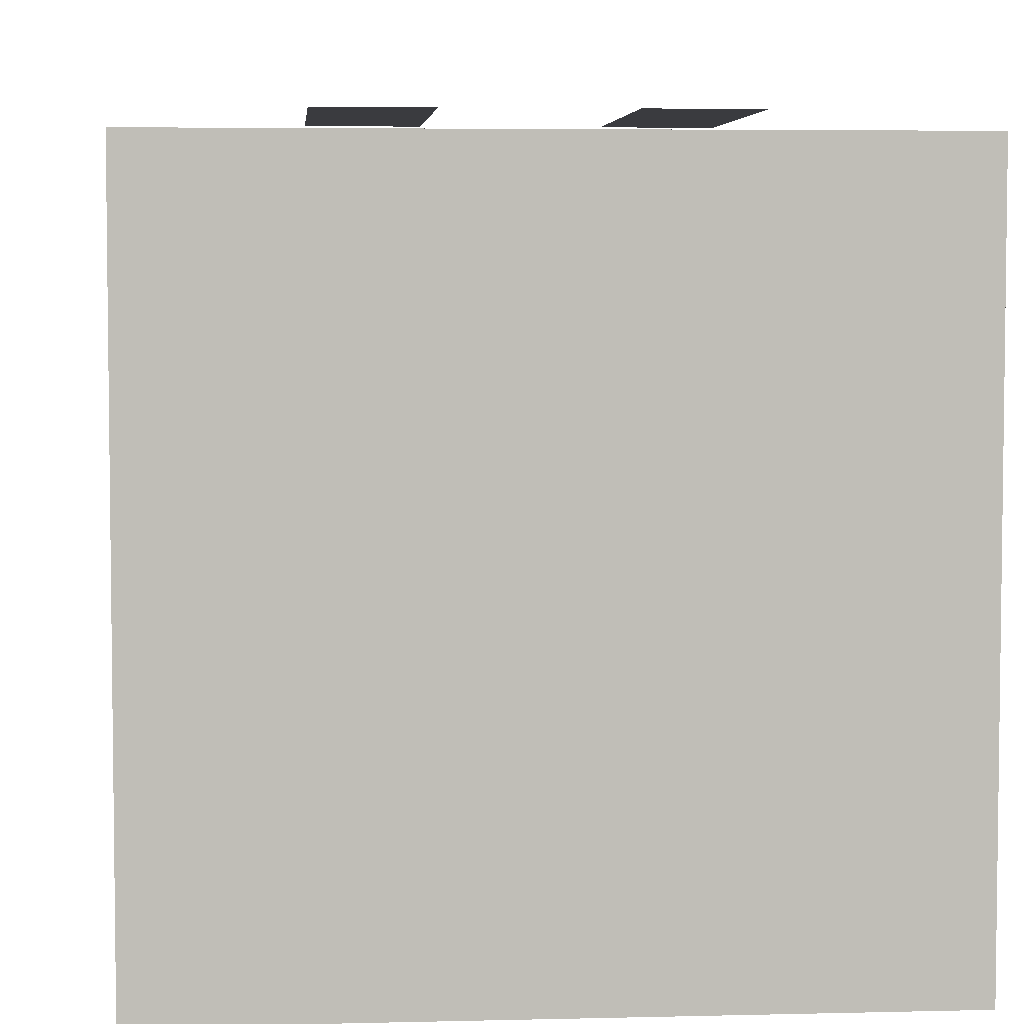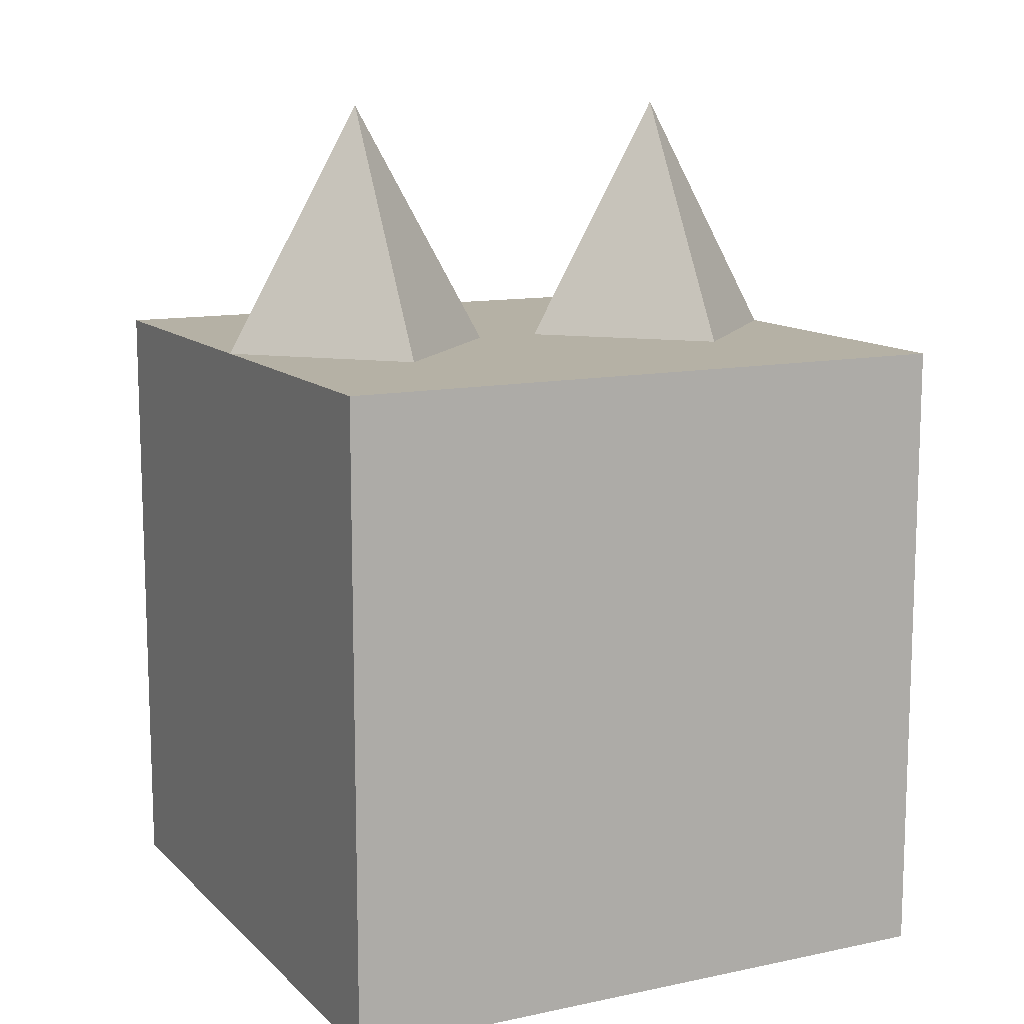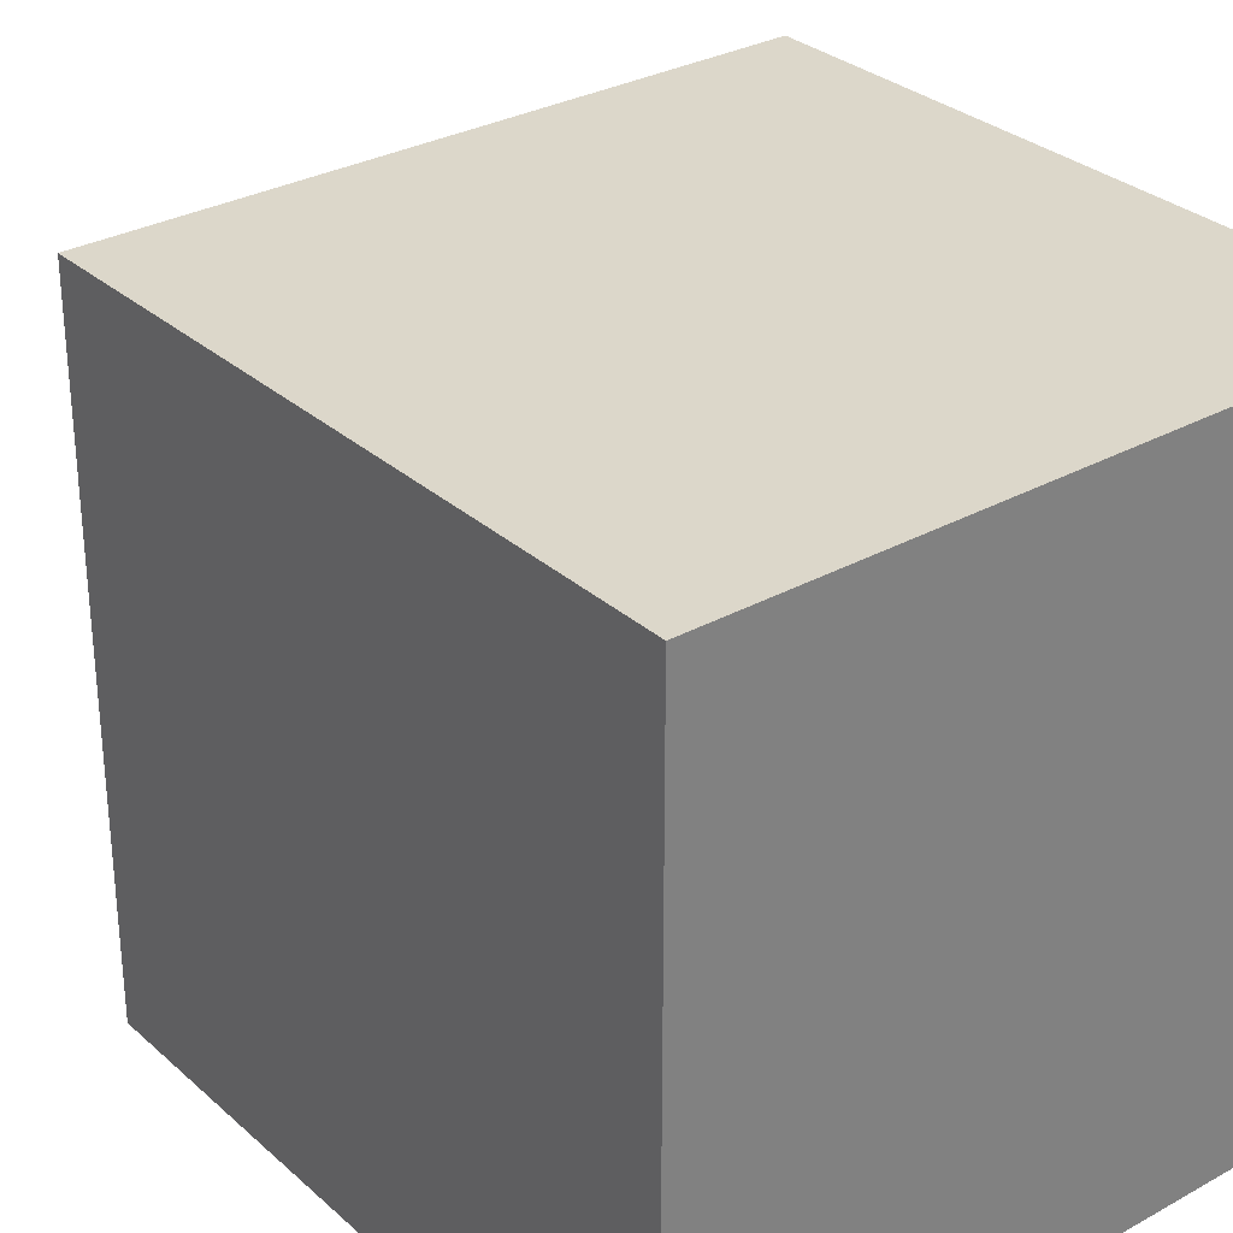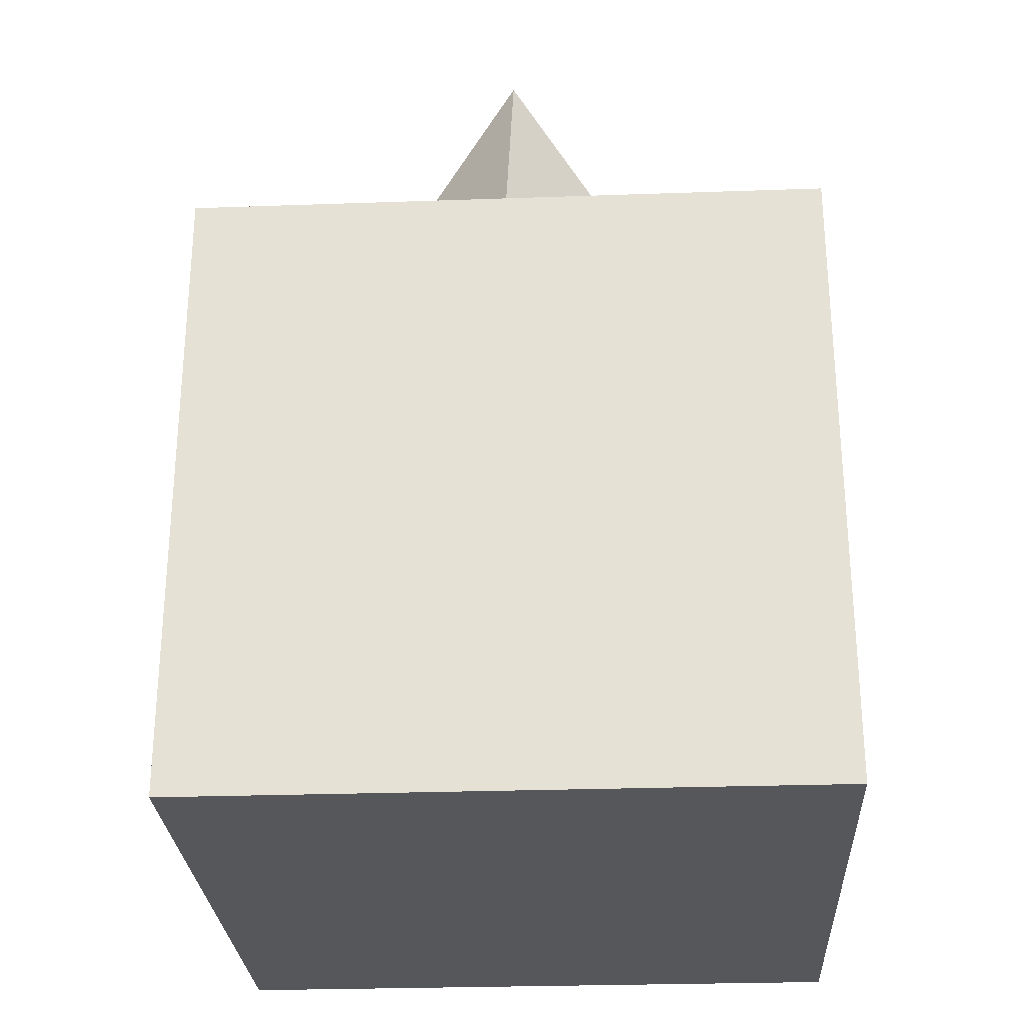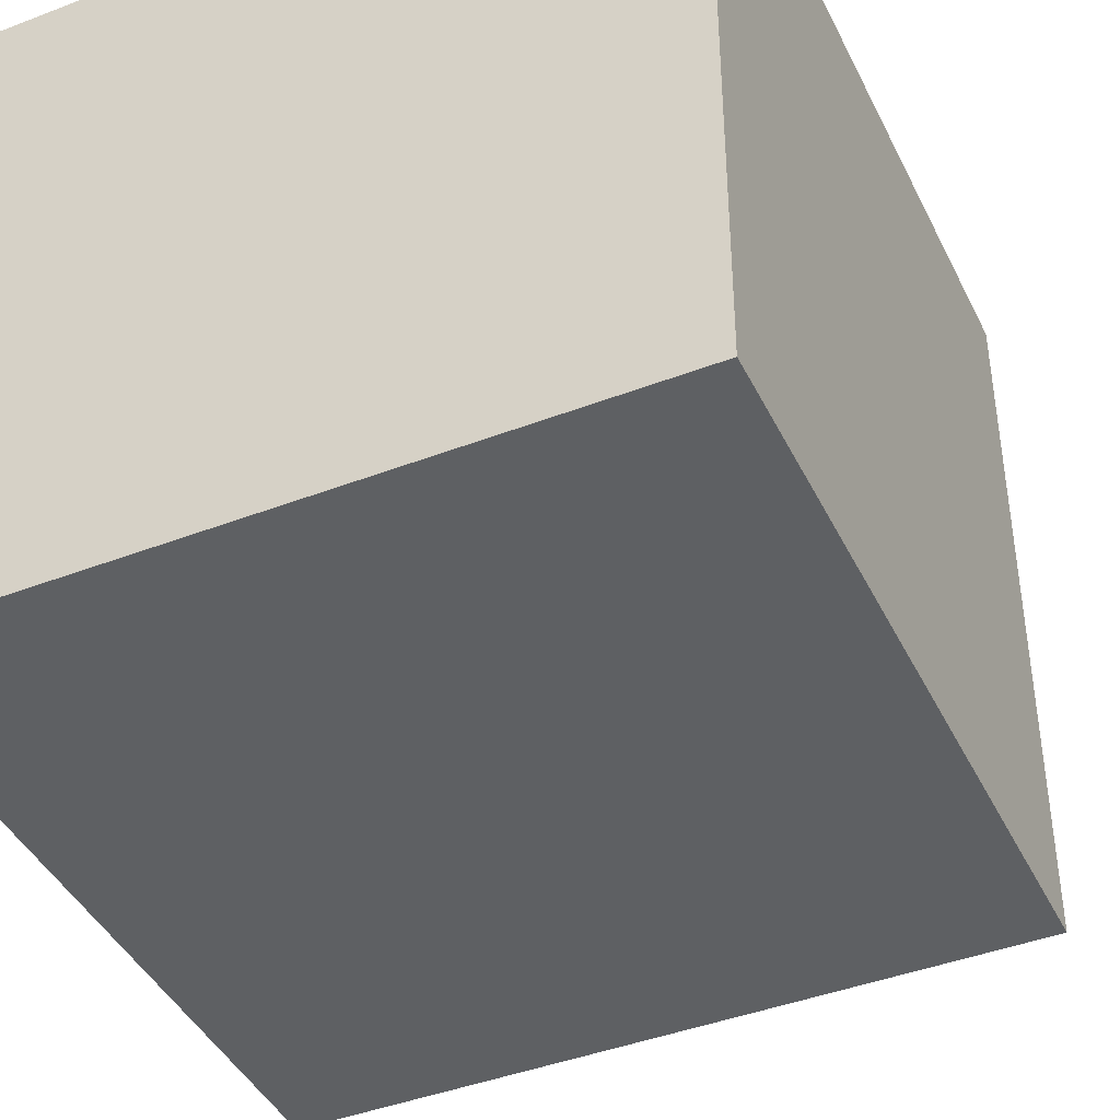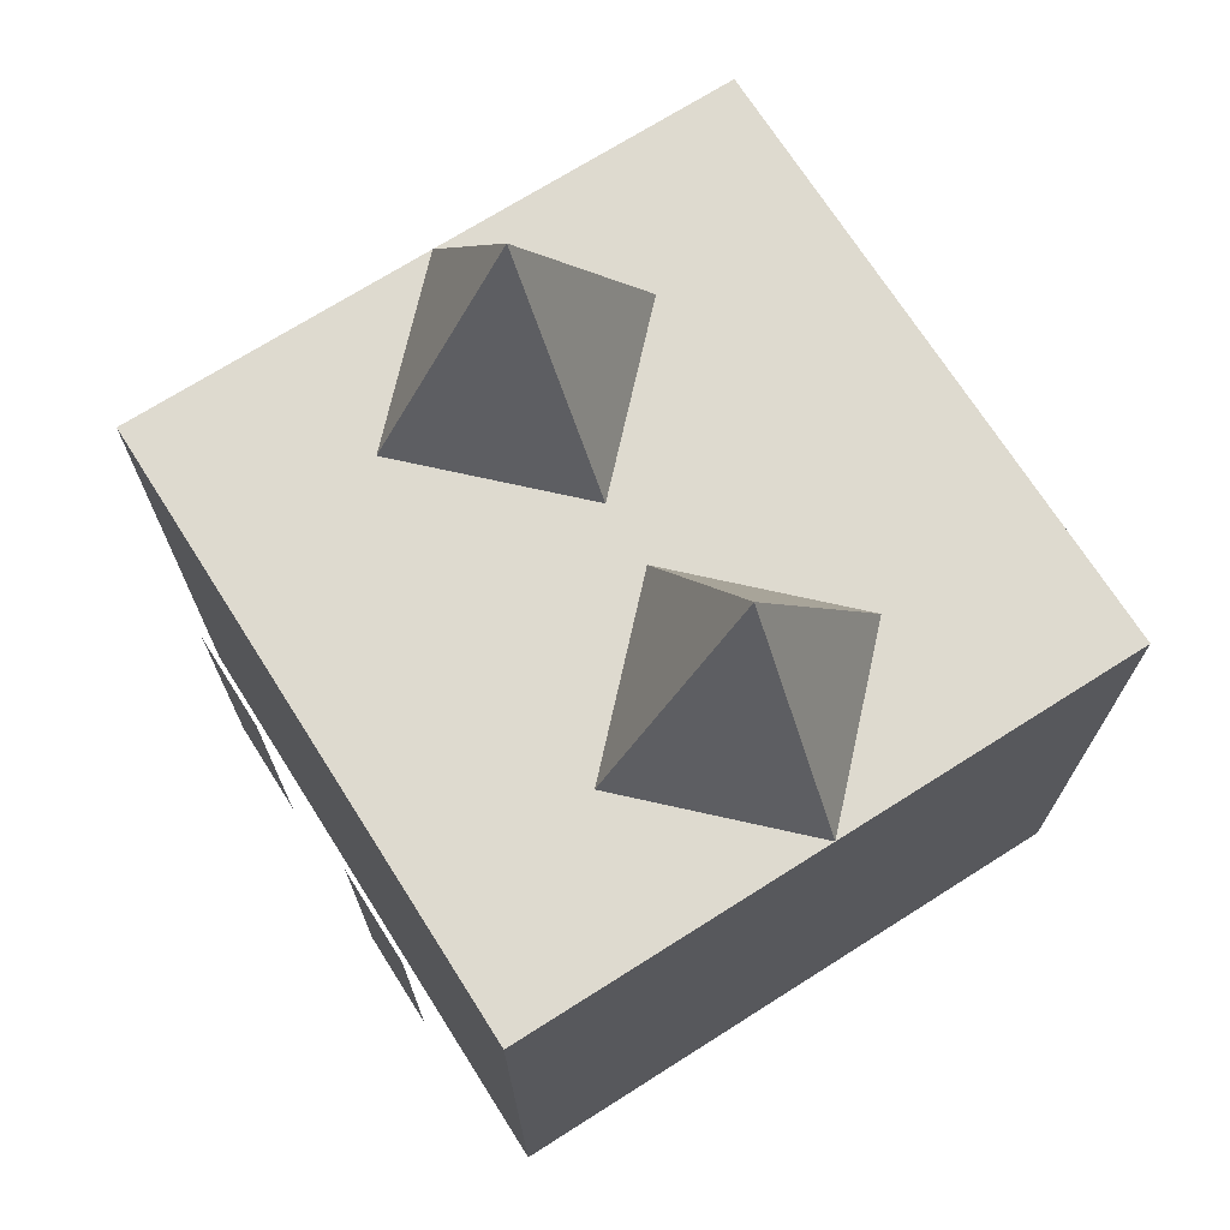
<metadata>
{"format":"obj","ext":"obj","renderer":"f3d","projection":"perspective","resolution":1024,"background":"white","views":[{"elev":4.8,"azim":-4.6,"up":"+Z"},{"elev":11.8,"azim":-26.7,"up":"+Y"},{"elev":30.6,"azim":-38.5,"up":"+Z"},{"elev":-27.4,"azim":93.1,"up":"+Y"},{"elev":-42.7,"azim":24.6,"up":"+Z"},{"elev":71.0,"azim":57.6,"up":"+Y"}]}
</metadata>
<code>
g default
v -2.5 -2.5 2.5
v 2.5 -2.5 2.5
v -2.5 2.5 2.5
v 2.5 2.5 2.5
v -2.5 2.5 -2.5
v 2.5 2.5 -2.5
v -2.5 -2.5 -2.5
v 2.5 -2.5 -2.5
g pCube1
f 1 2 4 3
f 3 4 6 5
f 5 6 8 7
f 7 8 2 1
f 2 8 6 4
f 7 1 3 5
g default
v -1.389 -1.122 2.694
v -0.6111 -1.122 2.694
v -1.389 1.122 2.694
v -0.6111 1.122 2.694
g pPlane1
f 9 10 12 11
g default
v 0.6111 -1.122 2.694
v 1.389 -1.122 2.694
v 0.6111 1.122 2.694
v 1.389 1.122 2.694
g pPlane2
f 13 14 16 15
g default
v 0.8255 0.5 -2.516
v 1.826 0.5 -2.516
v 0.8255 -0.5 -2.516
v 1.826 -0.5 -2.516
g pPlane3
f 17 18 20 19
g default
v -1.379 2.5 -1.121
v -2.5 2.5 -0
v -1.379 2.5 1.121
v -0.2588 2.5 0
v -1.379 4.456 0
g pCone1
f 21 24 23 22
f 21 22 25
f 22 23 25
f 23 24 25
f 24 21 25
g default
v 1.379 2.5 1.121
v 2.5 2.5 0
v 1.379 2.5 -1.121
v 0.2588 2.5 0
v 1.379 4.456 0
g pCone2
f 26 29 28 27
f 26 27 30
f 27 28 30
f 28 29 30
f 29 26 30

</code>
